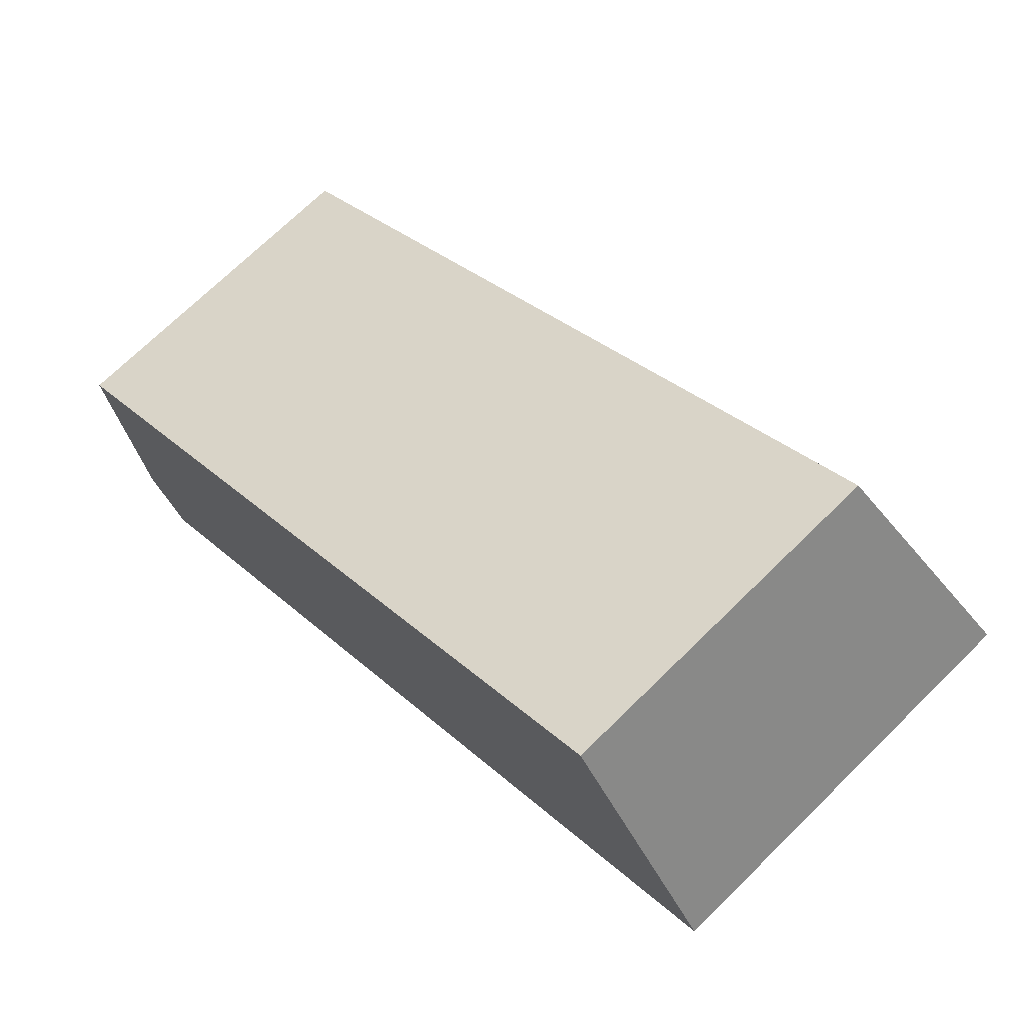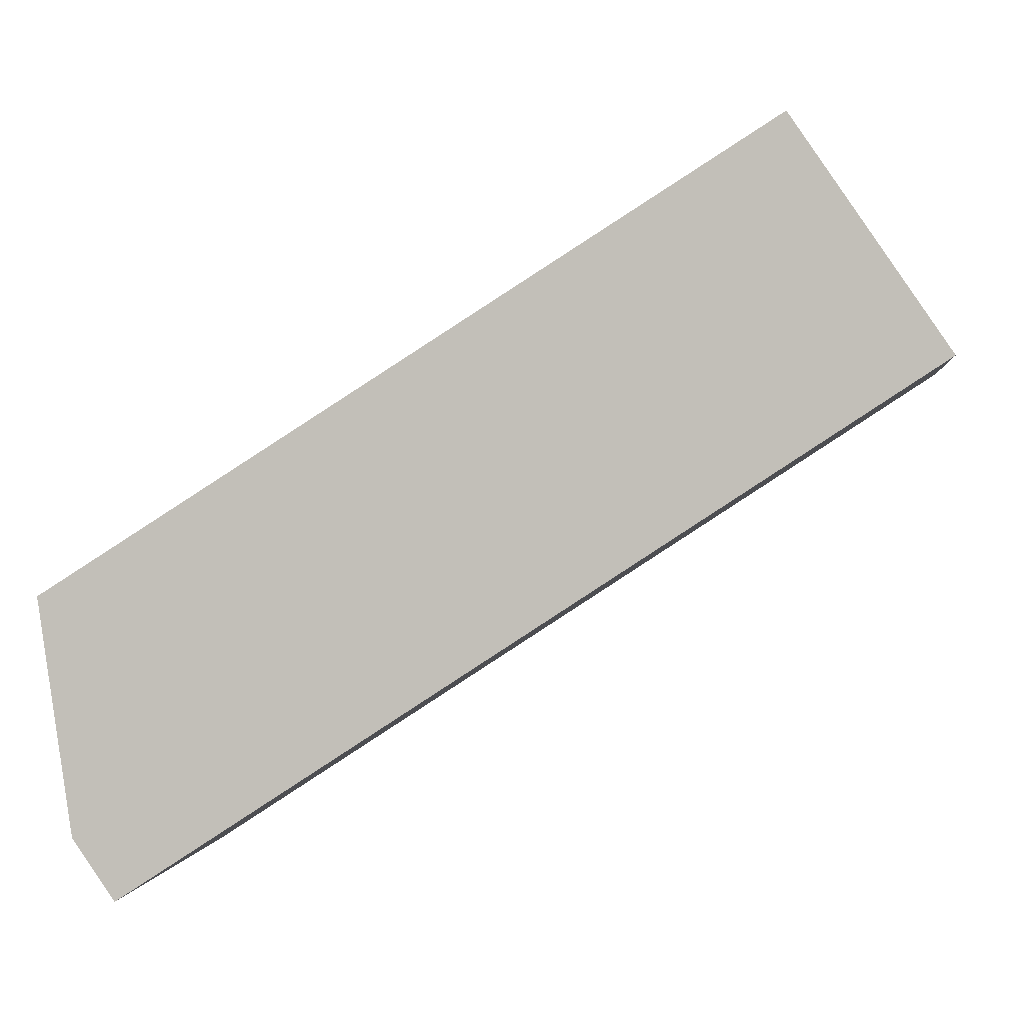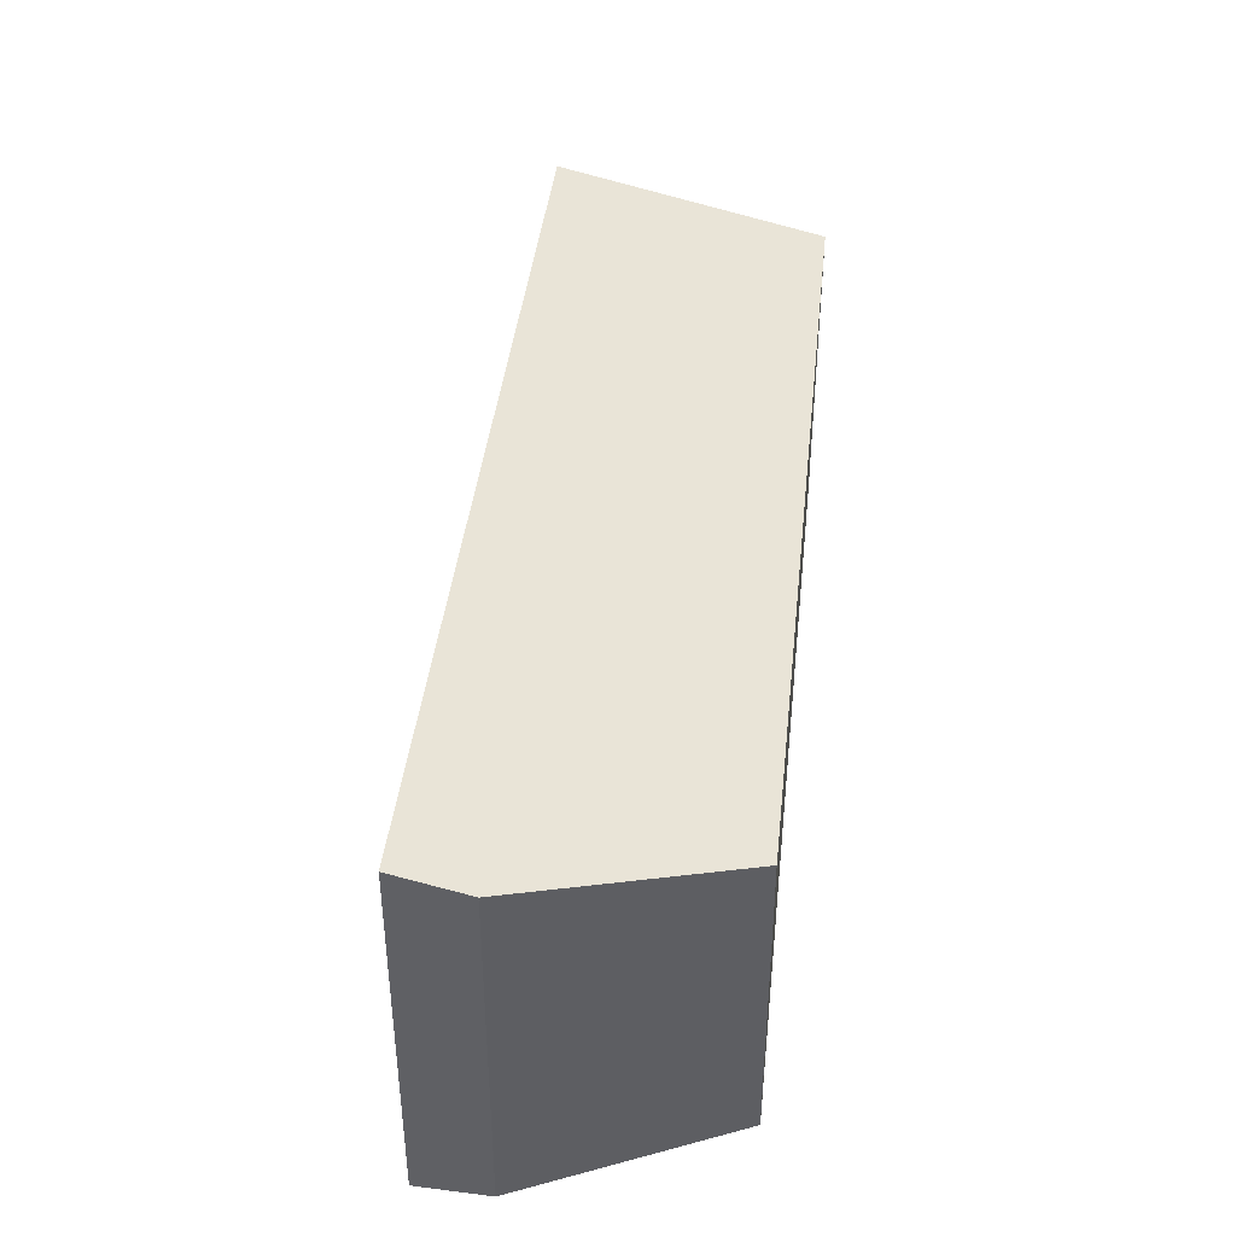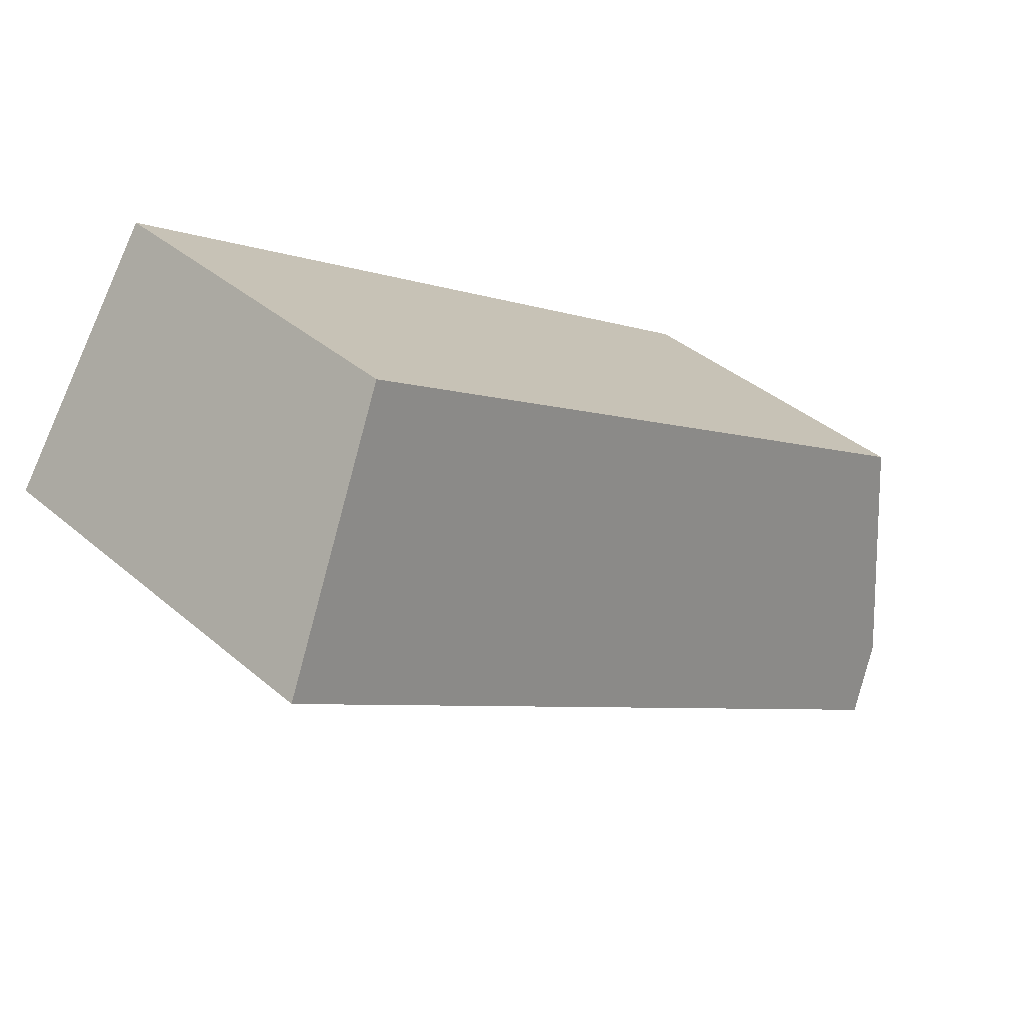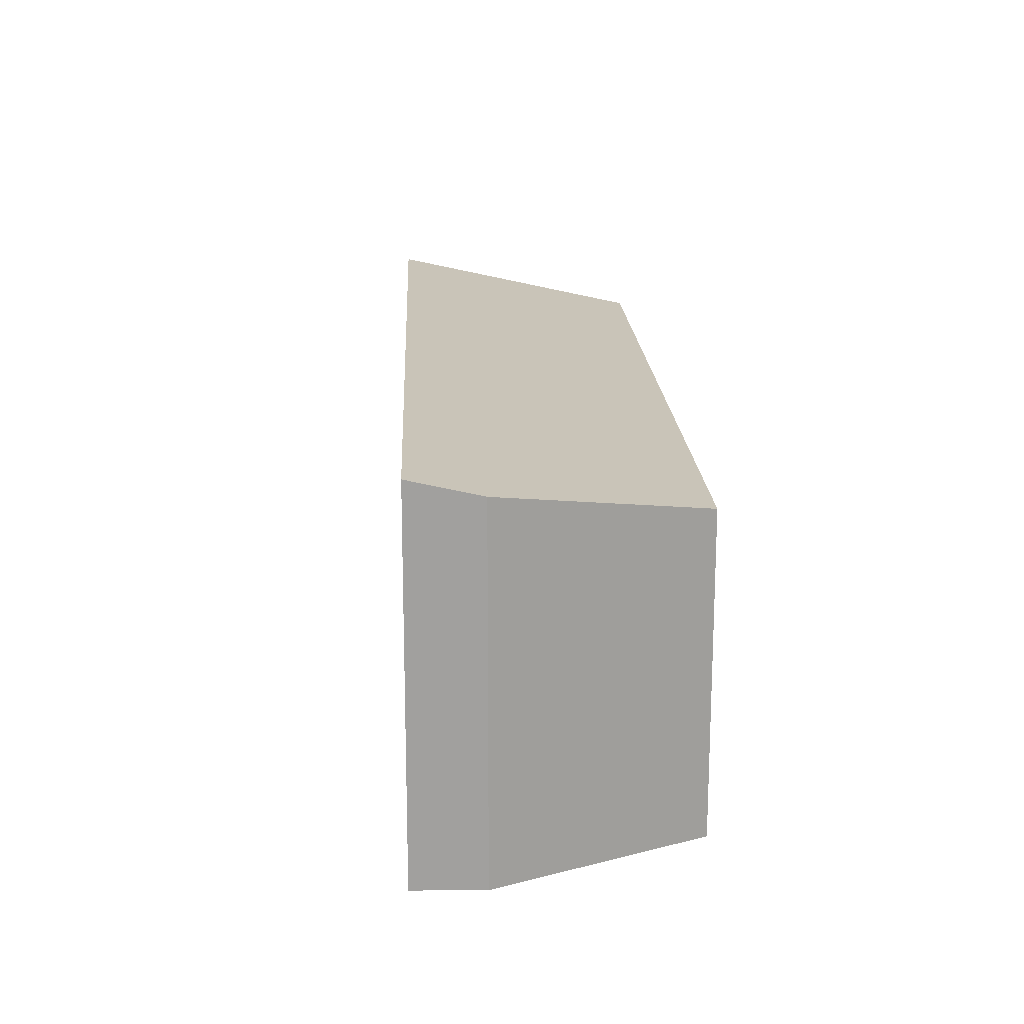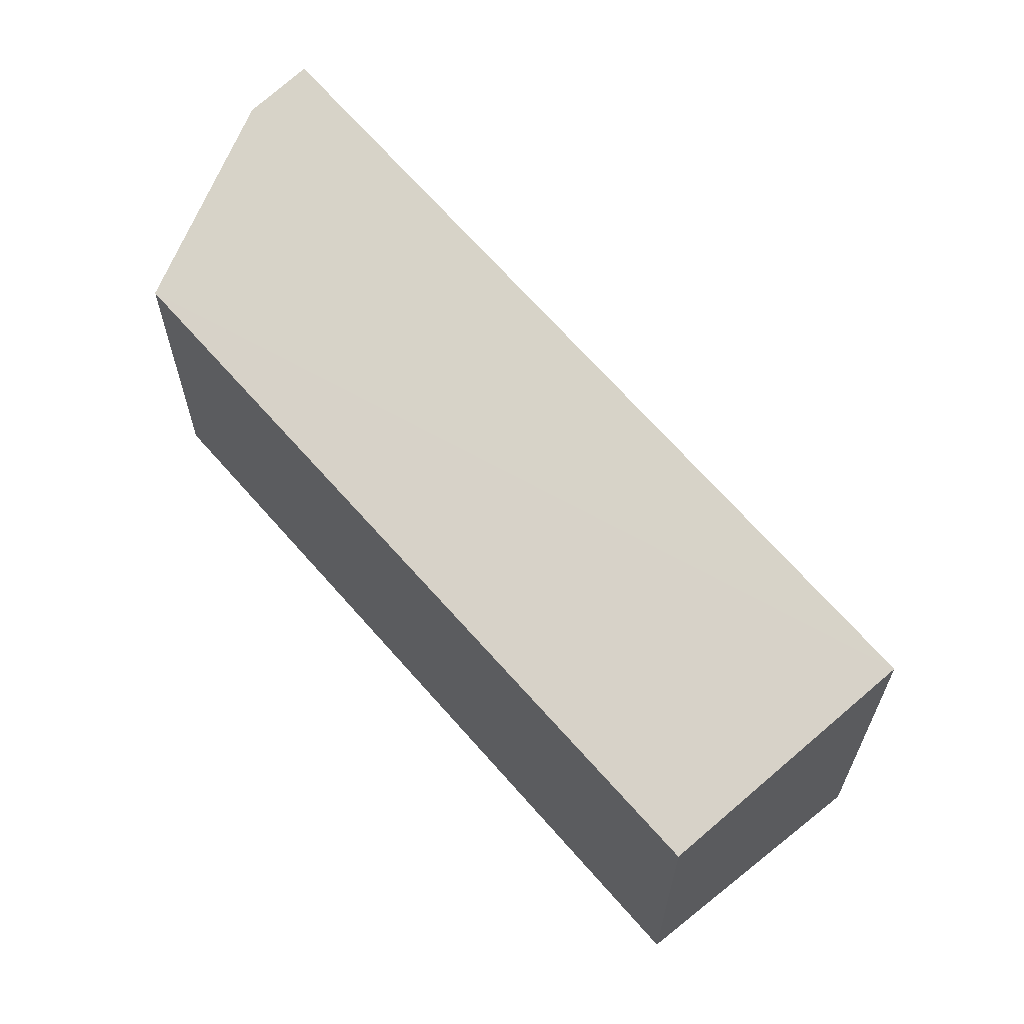
<metadata>
{"format":"obj","ext":"obj","renderer":"f3d","projection":"perspective","resolution":1024,"background":"white","views":[{"elev":71.1,"azim":45.5,"up":"+Z"},{"elev":0.9,"azim":7.8,"up":"+Z"},{"elev":42.8,"azim":-116.3,"up":"+Y"},{"elev":38.5,"azim":137.0,"up":"+Z"},{"elev":18.3,"azim":-125.5,"up":"+Y"},{"elev":64.0,"azim":16.9,"up":"+Y"}]}
</metadata>
<code>
v  0.387 4.286 -2.632
v  9.837 4.466 2.555
v  0.865 4.466 -3.316
v  0 3.764 2.305e-16
v  8.099 3.798 5.107
v  0.865 2.03e-16 -3.316
v  0.387 1.612e-16 -2.632
v  0 0 0
v  8.099 -3.127e-16 5.107
v  9.837 -1.564e-16 2.555
g defaultobject
f 1 2 3
f 2 1 4
f 2 4 5
f 6 1 3
f 1 6 7
f 7 4 1
f 4 7 8
f 4 9 5
f 9 4 8
f 5 10 2
f 10 5 9
f 10 3 2
f 3 10 6
f 10 7 6
f 7 10 8
f 8 10 9

</code>
